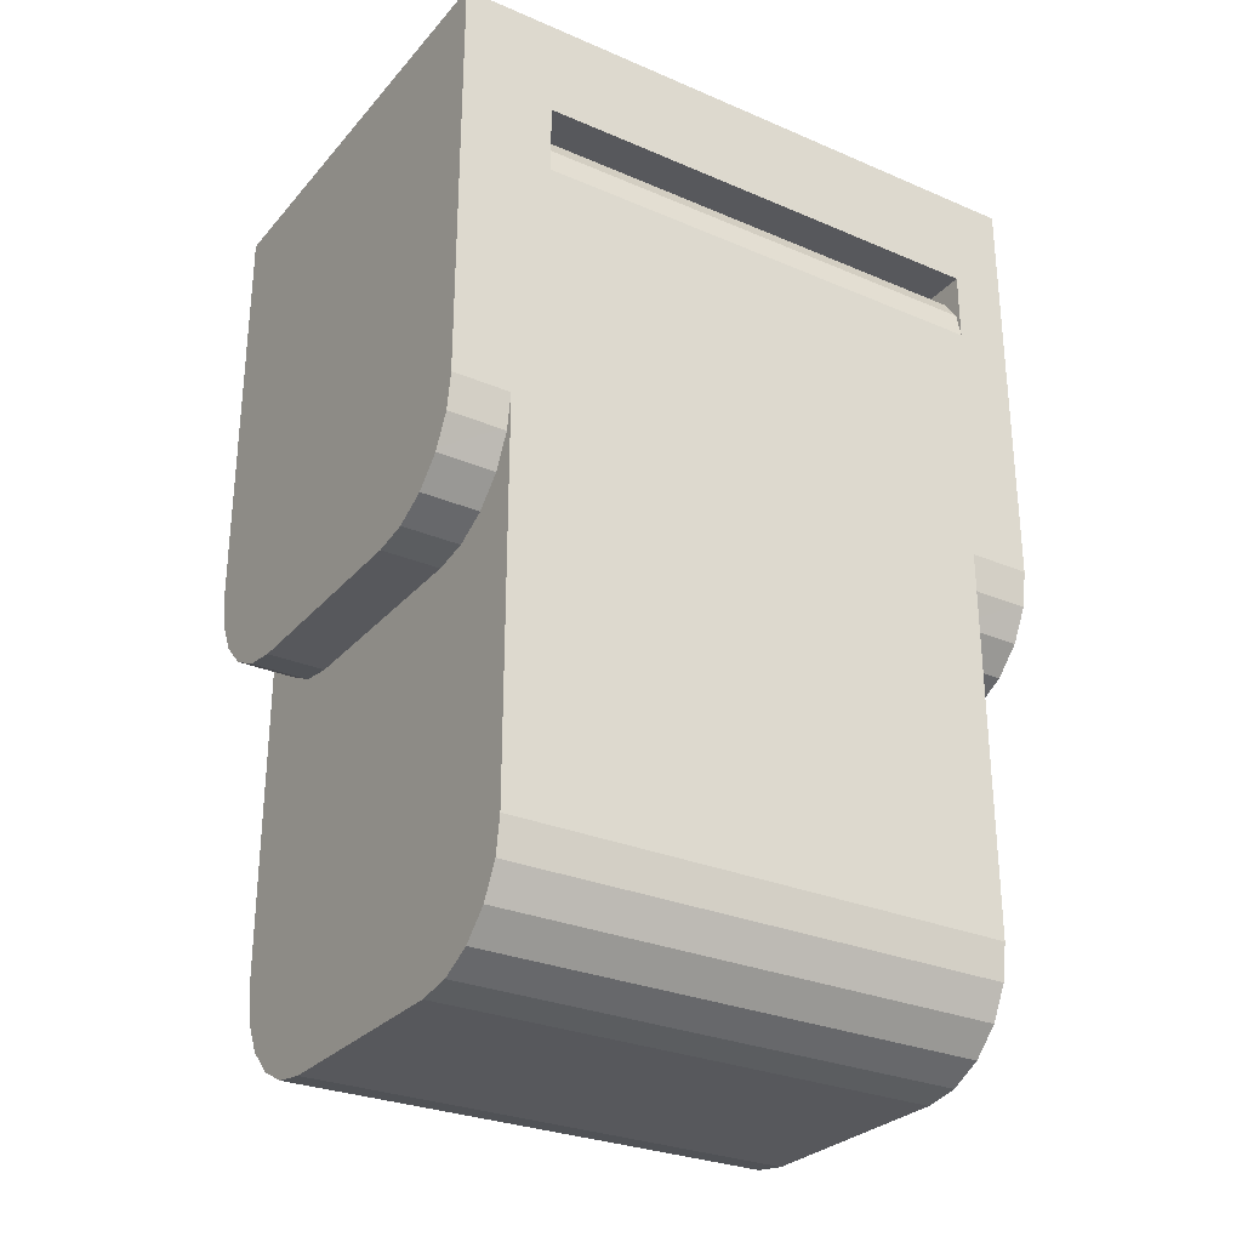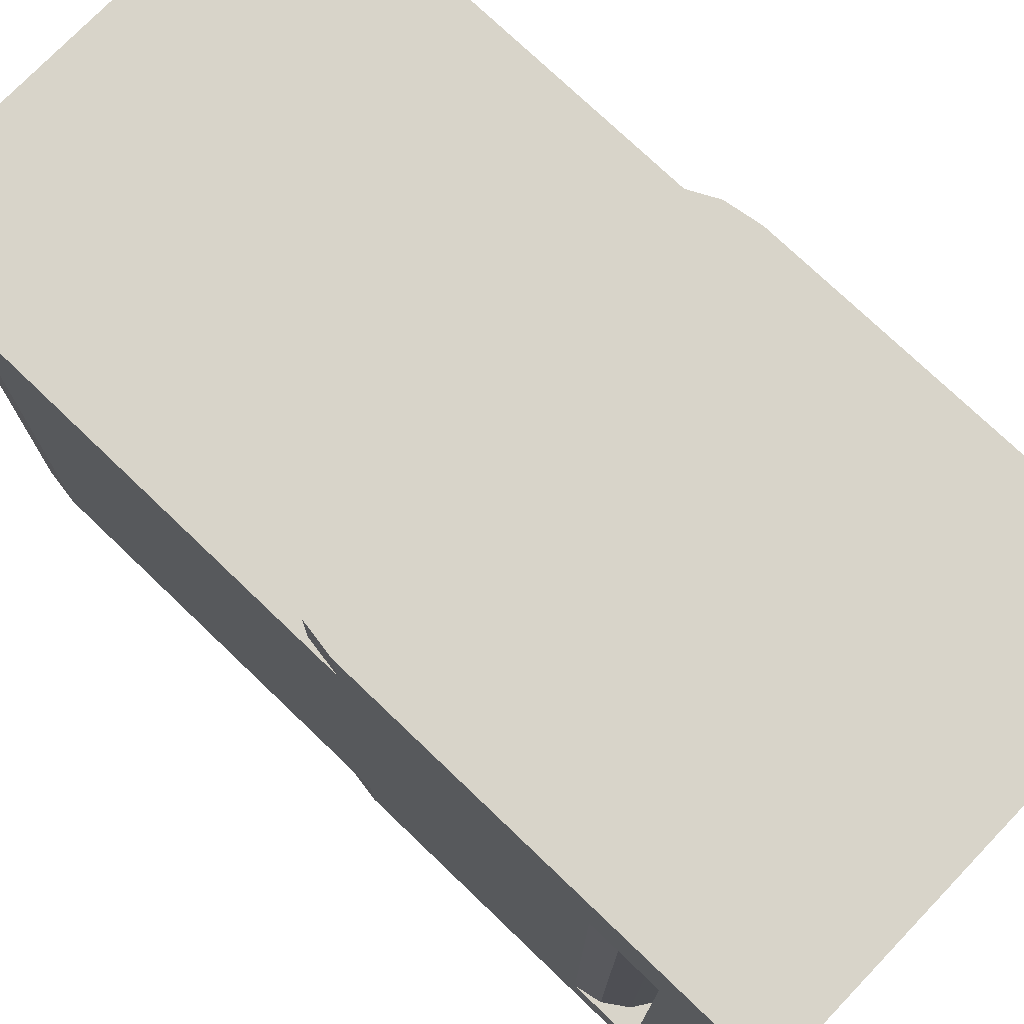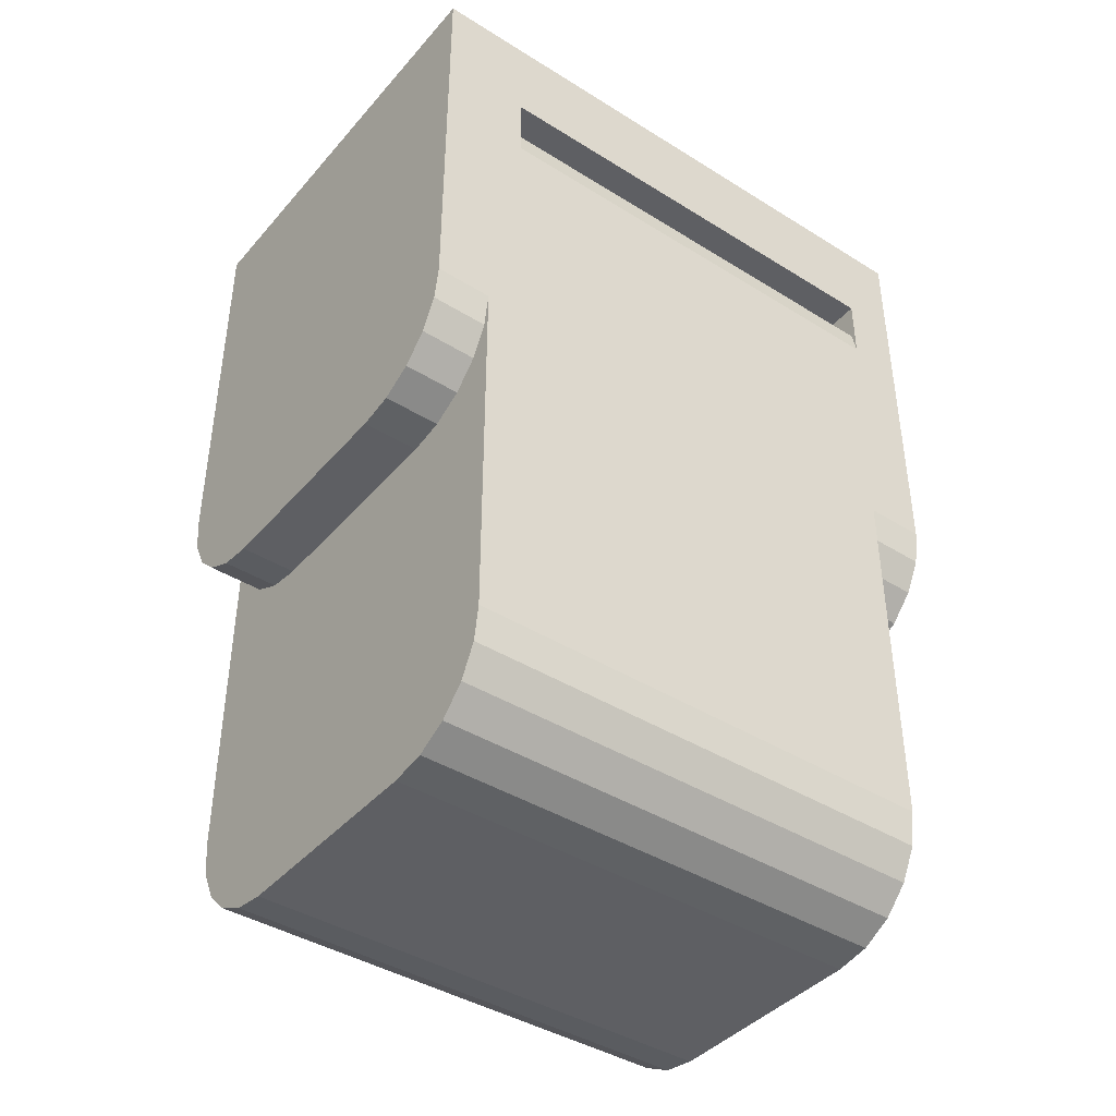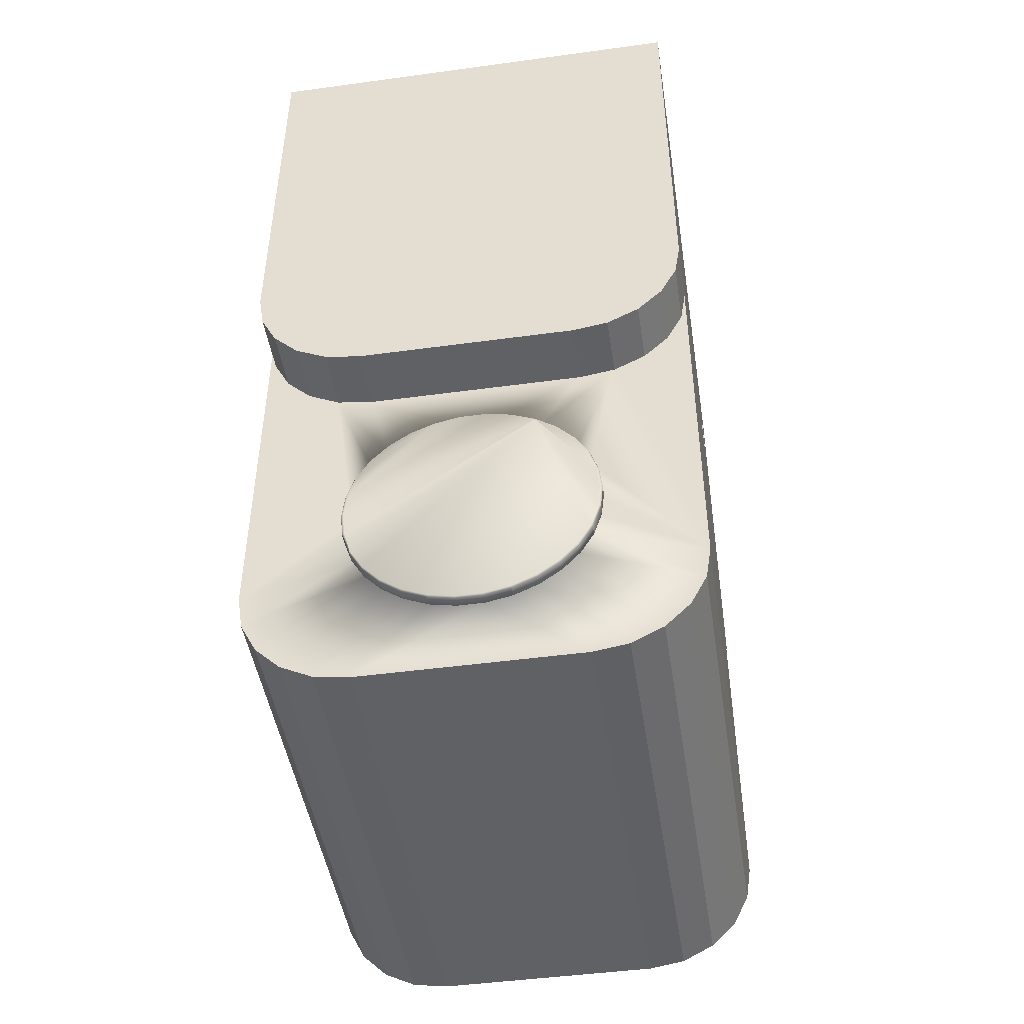
<metadata>
{"format":"obj","ext":"obj","renderer":"f3d","projection":"perspective","resolution":1024,"background":"white","views":[{"elev":-28.8,"azim":-122.5,"up":"+Z"},{"elev":75.0,"azim":-46.2,"up":"+Y"},{"elev":-41.5,"azim":-127.0,"up":"+Z"},{"elev":-46.7,"azim":8.8,"up":"+Z"}]}
</metadata>
<code>
o 9_thumb
v 0.0005 -0.000766 0.0313
v 0 -0.0009 0.0293
v 0 -0.0009 0.0313
v -0.0005 -0.000766 0.0293
v -0.0005 -0.000766 0.0313
v -0.000866 -0.0004 0.0293
v -0.000866 -0.0004 0.0313
v -0.001 0.0001 0.0293
v -0.001 0.0001 0.0313
v -0.000866 0.0006 0.0293
v -0.000866 0.0006 0.0313
v -0.0005 0.000966 0.0293
v -0.0005 0.000966 0.0313
v 0 0.0011 0.0293
v 0 0.0011 0.0313
v 0.0005 0.000966 0.0293
v 0.0005 0.000966 0.0313
v 0.000866 0.0006 0.0293
v 0.000866 0.0006 0.0313
v 0.001 0.0001 0.0293
v 0.001 0.0001 0.0313
v 0.000866 -0.0004 0.0293
v 0.000866 -0.0004 0.0313
v 0.0005 -0.000766 0.0293
v 0 -0.0009 0.0293
v -0.0098 -0.01105 0.027
v -0.0068 -0.01105 0.027
v -0.007948 -0.01105 0.02677
v -0.008921 -0.01105 0.02612
v -0.009572 -0.01105 0.02515
v -0.0098 -0.01105 0.024
v 0.0098 -0.01105 0.027
v 0.0098 -0.01105 0.024
v 0.009572 -0.01105 0.02515
v 0.008921 -0.01105 0.02612
v 0.007948 -0.01105 0.02677
v 0.0068 -0.01105 0.027
v 0.0098 -0.01345 0.0313
v -0.0098 -0.01345 0.0313
v 0.0098 -0.01345 0.013
v -0.0098 -0.01345 0.013
v -0.009555 -0.01345 0.01145
v -0.008845 -0.01345 0.01006
v -0.0048 -0.01345 0.008
v -0.007739 -0.01345 0.008955
v -0.006345 -0.01345 0.008245
v 0.007739 -0.01345 0.008955
v 0.008845 -0.01345 0.01006
v 0.006345 -0.01345 0.008245
v 0.009555 -0.01345 0.01145
v 0.0048 -0.01345 0.008
v 0.0098 0.01105 0.013
v 0.0098 0.01355 0.013
v 0.0098 0.00955 0.024
v 0.0098 0.01355 0.0313
v 0.0098 0.00955 0.027
v 0.0098 -0.01075 0.013
v 0.0098 -0.01075 -0.0038
v 0.0098 0.01105 -0.0038
v -0.0098 -0.01075 0.013
v -0.0098 0.00955 0.027
v -0.0098 0.01355 0.0313
v -0.0098 0.00955 0.024
v -0.0098 0.01355 0.013
v -0.0098 0.01105 0.013
v -0.0098 0.01105 -0.0038
v -0.0098 -0.01075 -0.0038
v -0.000593 -0.01134 -0.005517
v 0.002772 -0.01135 0.004775
v 0.000593 -0.01134 0.005517
v -0.00538 -0.01135 0.001144
v -0.003707 -0.01134 0.004133
v -0.002762 -0.01134 0.004812
v -0.001697 -0.01135 0.005258
v -0.000566 -0.01134 0.00552
v -0.005063 -0.01134 0.00227
v -0.00538 -0.01135 -0.001144
v 0.000566 -0.01134 -0.00552
v 0.002762 -0.01134 -0.004812
v -0.0055 -0.01135 0
v -0.004498 -0.01134 -0.00325
v -0.003724 -0.01134 -0.004115
v 0.003704 -0.01134 -0.004133
v 0.005063 -0.01134 -0.00227
v 0.00538 -0.01135 -0.001144
v 0.0055 -0.01135 0
v 0.00538 -0.01135 0.001144
v 0.004498 -0.01134 0.00325
v 0.003724 -0.01134 0.004118
v -0.005438 -0.01133 -0.001149
v -0.005559 -0.01133 5e-06
v 0.001731 -0.01128 0.005322
v 0.001727 -0.01134 0.005273
v 0.005114 -0.01128 0.002275
v 0.005075 -0.01134 0.002245
v 0.005559 -0.01133 -5e-06
v 0.005438 -0.01133 0.001149
v -0.001731 -0.01128 -0.005322
v -0.001727 -0.01134 -0.005273
v -0.005114 -0.01128 -0.002275
v -0.005075 -0.01134 -0.002245
v -0.005435 -0.01133 0.00116
v -0.0055 -0.01135 0
v -0.004479 -0.01134 0.003273
v -0.004528 -0.01128 0.00329
v -0.003745 -0.01128 0.00416
v -0.001725 -0.0113 0.005319
v -0.000585 -0.01128 0.005566
v 0.000586 -0.01128 0.005566
v 0.003746 -0.01128 0.00416
v 0.002799 -0.01128 0.004848
v 0.002785 -0.01132 0.004824
v 0.004528 -0.01128 0.00329
v 0.00548 -0.01125 0.001165
v 0.005604 -0.01125 5e-06
v 0.005482 -0.01125 -0.001153
v 0.005435 -0.01133 -0.00116
v 0.005112 -0.01128 -0.002278
v 0.0055 -0.01135 0
v 0.004481 -0.01134 -0.003273
v 0.004528 -0.01128 -0.00329
v 0.003745 -0.01128 -0.00416
v 0.001701 -0.01134 -0.005281
v 0.001728 -0.01128 -0.005323
v 0.000585 -0.01128 -0.005566
v -0.000586 -0.01128 -0.005566
v -0.003746 -0.01128 -0.00416
v -0.002799 -0.01128 -0.004848
v -0.002787 -0.01134 -0.004798
v -0.004528 -0.01128 -0.00329
v -0.00548 -0.01125 -0.001165
v -0.005604 -0.01125 -5e-06
v -0.005482 -0.01125 0.001153
v -0.005112 -0.01128 0.002278
v -0.002799 -0.01128 0.004848
v 0.002799 -0.01128 -0.004848
v 0.005478 -0.01085 -0.001163
v 0.005112 -0.01081 -0.002272
v 0.004528 -0.01081 -0.003287
v 0.003744 -0.01082 -0.004158
v 0.002798 -0.01082 -0.004846
v 0.001732 -0.01081 -0.005319
v 0.000587 -0.01081 -0.005564
v -0.000585 -0.01081 -0.005564
v -0.001725 -0.01081 -0.005321
v -0.002797 -0.01082 -0.004846
v -0.003743 -0.01081 -0.004159
v -0.004526 -0.01081 -0.003289
v -0.005109 -0.01081 -0.002279
v -0.005478 -0.01085 -0.001163
v -0.0056 -0.01085 0
v -0.0056 -0.01125 0
v -0.005478 -0.01085 0.001163
v -0.005112 -0.01081 0.002272
v -0.004528 -0.01081 0.003287
v -0.003744 -0.01082 0.004158
v -0.002798 -0.01082 0.004846
v -0.001732 -0.01081 0.005319
v -0.000587 -0.01081 0.005564
v 0.000585 -0.01081 0.005564
v 0.001725 -0.01081 0.005321
v 0.002797 -0.01082 0.004846
v 0.003743 -0.01081 0.004159
v 0.004526 -0.01081 0.003289
v 0.005109 -0.01081 0.002279
v 0.005478 -0.01085 0.001163
v 0.0056 -0.01085 0
v 0.0056 -0.01125 0
v -0.005465 -0.0108 0.001162
v 0.005449 -0.01078 0.001168
v 0.005587 -0.0108 0
v 0.0056 -0.01085 0
v 0.005465 -0.0108 -0.001162
v -0.005449 -0.01078 -0.001168
v -0.005587 -0.0108 0
v -0.0056 -0.01085 0
v -0.005054 -0.01076 -0.002263
v -0.004473 -0.01076 -0.003265
v -0.003696 -0.01076 -0.004123
v -0.00276 -0.01076 -0.004802
v -0.001703 -0.01076 -0.005272
v -0.00057 -0.01076 -0.005512
v 0.000589 -0.01076 -0.005508
v 0.001721 -0.01076 -0.005266
v 0.002779 -0.01076 -0.00479
v 0.003714 -0.01076 -0.004108
v 0.004487 -0.01076 -0.003244
v 0.005064 -0.01076 -0.002241
v 0.005429 -0.01076 -0.001154
v 0.00555 -0.01076 0
v 0.005054 -0.01076 0.002263
v 0.004476 -0.01076 0.003264
v 0.003701 -0.01076 0.004123
v 0.00276 -0.01076 0.004802
v 0.001703 -0.01076 0.005272
v 0.00057 -0.01076 0.005512
v -0.000589 -0.01076 0.005508
v -0.001721 -0.01076 0.005266
v -0.002778 -0.01076 0.004793
v -0.003714 -0.01076 0.004108
v -0.004488 -0.01076 0.003249
v -0.005065 -0.01076 0.002244
v -0.005429 -0.01076 0.001154
v -0.00555 -0.01076 0
v -0.00538 -0.01075 -0.001144
v 0.00538 -0.01075 -0.001144
v 0.0055 -0.01075 0
v 0.00538 -0.01075 0.001144
v -0.00538 -0.01075 0.001144
v -0.0055 -0.01075 0
v -0.009555 -0.01075 0.01145
v 0.007739 -0.01075 0.008955
v 0.006345 -0.01075 0.008245
v 0.009555 -0.01075 0.01145
v 0.008845 -0.01075 0.01006
v -0.006345 -0.01075 0.008245
v -0.007739 -0.01075 0.008955
v -0.008845 -0.01075 0.01006
v 0.0048 -0.01075 -0.0088
v -0.0048 -0.01075 -0.0088
v 0.0048 -0.01075 0.008
v -0.0048 -0.01075 0.008
v -0.006345 -0.01075 -0.008555
v 0.0055 -0.01075 0
v -0.009555 -0.01075 -0.005345
v -0.008845 -0.01075 -0.006739
v -0.007739 -0.01075 -0.007845
v -0.0055 -0.01075 0
v 0.007739 -0.01075 -0.007845
v 0.006345 -0.01075 -0.008555
v 0.009555 -0.01075 -0.005345
v 0.008845 -0.01075 -0.006739
v -0.0068 0.00955 0.027
v 0.0068 0.00955 0.027
v 0.009555 0.01105 0.01145
v 0.008845 0.01105 0.01006
v -0.008845 0.01105 0.01006
v -0.009555 0.01105 0.01145
v 0.0048 0.01105 0.008
v 0.006345 0.01105 0.008245
v 0.007739 0.01105 0.008955
v -0.0048 0.01105 0.008
v -0.006345 0.01105 -0.008555
v -0.007739 0.01105 -0.007845
v 0.009555 0.01105 -0.005345
v 0.008845 0.01105 -0.006739
v 0.007739 0.01105 -0.007845
v -0.007739 0.01105 0.008955
v -0.006345 0.01105 0.008245
v -0.009555 0.01105 -0.005345
v -0.008845 0.01105 -0.006739
v 0.006345 0.01105 -0.008555
v 0.0048 0.01105 -0.0088
v -0.0048 0.01105 -0.0088
v 0.0048 0.01355 0.008
v 0.006345 0.01355 0.008245
v 0.007739 0.01355 0.008955
v 0.008845 0.01355 0.01006
v 0.009555 0.01355 0.01145
v -0.0048 0.01355 0.008
v -0.006345 0.01355 0.008245
v -0.007739 0.01355 0.008955
v -0.008845 0.01355 0.01006
v -0.009555 0.01355 0.01145
v 0.007948 0.00955 0.02677
v 0.008921 0.00955 0.02612
v 0.009572 0.00955 0.02515
v -0.007948 0.00955 0.02677
v -0.008921 0.00955 0.02612
v -0.009572 0.00955 0.02515
f 1 2 3
f 3 2 4
f 3 4 5
f 5 4 6
f 5 6 7
f 7 6 8
f 7 8 9
f 9 8 10
f 9 10 11
f 11 10 12
f 11 12 13
f 13 12 14
f 13 14 15
f 15 14 16
f 15 16 17
f 17 16 18
f 17 18 19
f 19 18 20
f 19 20 21
f 21 20 22
f 21 22 23
f 23 22 24
f 23 24 1
f 1 24 2
f 4 25 6
f 6 25 24
f 6 24 8
f 8 24 10
f 22 20 18
f 10 24 12
f 12 24 22
f 12 22 14
f 14 22 18
f 14 18 16
f 26 27 28
f 28 29 26
f 26 29 30
f 26 30 31
f 32 33 34
f 34 35 32
f 32 35 36
f 32 36 37
f 38 39 40
f 40 39 41
f 42 43 44
f 44 43 45
f 44 45 46
f 47 48 49
f 49 48 50
f 49 50 51
f 51 50 40
f 51 40 44
f 44 40 41
f 44 41 42
f 52 53 54
f 54 53 55
f 54 55 56
f 56 55 32
f 32 55 38
f 32 38 33
f 33 38 40
f 33 40 54
f 54 40 57
f 54 57 52
f 52 57 58
f 52 58 59
f 60 41 31
f 31 41 39
f 31 39 26
f 26 39 61
f 61 39 62
f 61 62 63
f 63 62 64
f 63 64 65
f 66 67 65
f 65 67 60
f 65 60 63
f 63 60 31
f 68 69 99
f 99 69 129
f 93 70 71
f 72 104 73
f 73 104 74
f 70 75 71
f 71 75 74
f 71 74 76
f 76 74 104
f 77 101 69
f 68 78 69
f 69 78 123
f 69 123 79
f 93 71 69
f 69 71 80
f 69 80 77
f 101 81 69
f 69 81 82
f 69 82 129
f 79 83 69
f 69 83 120
f 69 120 84
f 84 85 69
f 69 85 86
f 69 86 87
f 87 95 69
f 69 95 88
f 69 88 89
f 101 77 90
f 90 77 91
f 92 70 93
f 94 88 95
f 98 68 99
f 100 81 101
f 103 71 102
f 102 71 76
f 76 104 105
f 105 104 106
f 73 74 107
f 107 74 75
f 107 75 108
f 108 75 109
f 110 111 112
f 113 110 89
f 89 110 112
f 89 112 69
f 114 97 115
f 115 97 96
f 115 96 116
f 95 87 97
f 97 87 96
f 96 117 116
f 116 117 118
f 119 85 117
f 117 85 84
f 84 120 121
f 121 120 122
f 79 123 124
f 124 123 125
f 123 78 125
f 125 78 126
f 127 128 129
f 130 127 82
f 82 127 129
f 131 90 132
f 132 90 91
f 132 91 133
f 133 91 102
f 133 102 134
f 77 103 91
f 91 103 102
f 102 76 134
f 134 76 105
f 135 106 72
f 72 106 104
f 72 73 135
f 135 73 107
f 75 70 109
f 109 70 92
f 93 69 112
f 93 112 111
f 93 111 92
f 89 88 113
f 113 88 94
f 95 97 114
f 95 114 94
f 87 119 96
f 96 119 117
f 117 84 118
f 118 84 121
f 136 122 83
f 83 122 120
f 83 79 136
f 136 79 124
f 78 68 126
f 126 68 98
f 99 129 128
f 99 128 98
f 82 81 130
f 130 81 100
f 101 90 131
f 101 131 100
f 137 116 138
f 138 116 118
f 138 118 139
f 139 118 121
f 139 121 140
f 140 121 122
f 140 122 141
f 141 122 136
f 141 136 142
f 142 136 124
f 142 124 143
f 143 124 125
f 143 125 144
f 144 125 126
f 144 126 145
f 145 126 98
f 145 98 146
f 146 98 128
f 146 128 147
f 147 128 127
f 147 127 148
f 148 127 130
f 148 130 149
f 149 130 100
f 149 100 150
f 150 100 131
f 150 131 151
f 151 131 152
f 151 152 153
f 153 152 133
f 153 133 154
f 154 133 134
f 154 134 155
f 155 134 105
f 155 105 156
f 156 105 106
f 156 106 157
f 157 106 135
f 157 135 158
f 158 135 107
f 158 107 159
f 159 107 108
f 159 108 160
f 160 108 109
f 160 109 161
f 161 109 92
f 161 92 162
f 162 92 111
f 162 111 163
f 163 111 110
f 163 110 164
f 164 110 113
f 164 113 165
f 165 113 94
f 165 94 166
f 166 94 114
f 166 114 167
f 167 114 168
f 167 168 137
f 137 168 116
f 154 169 153
f 165 166 170
f 170 166 171
f 171 166 172
f 171 172 173
f 172 137 173
f 173 137 138
f 149 150 174
f 174 150 175
f 175 150 176
f 175 176 169
f 169 176 153
f 149 174 177
f 149 177 148
f 148 177 178
f 148 178 147
f 147 178 179
f 147 179 146
f 146 179 180
f 146 180 145
f 145 180 181
f 145 181 144
f 144 181 182
f 144 182 143
f 143 182 183
f 143 183 142
f 142 183 184
f 142 184 141
f 141 184 185
f 141 185 140
f 140 185 186
f 140 186 139
f 139 186 187
f 139 187 138
f 138 187 188
f 138 188 173
f 173 188 189
f 173 189 171
f 171 189 190
f 171 190 170
f 165 170 191
f 165 191 164
f 164 191 192
f 164 192 163
f 163 192 193
f 163 193 162
f 162 193 194
f 162 194 161
f 161 194 195
f 161 195 160
f 160 195 196
f 160 196 159
f 159 196 197
f 159 197 158
f 158 197 198
f 158 198 157
f 157 198 199
f 157 199 156
f 156 199 200
f 156 200 155
f 155 200 201
f 155 201 154
f 154 201 202
f 154 202 169
f 169 202 203
f 169 203 175
f 175 203 204
f 175 204 174
f 174 205 177
f 189 188 206
f 189 206 190
f 190 206 207
f 190 207 170
f 170 207 208
f 170 208 191
f 203 202 209
f 203 209 204
f 204 209 210
f 204 210 174
f 174 210 205
f 211 60 67
f 212 213 58
f 57 214 58
f 58 214 215
f 58 215 212
f 216 217 67
f 67 217 218
f 67 218 211
f 219 183 220
f 220 183 182
f 196 221 197
f 197 221 222
f 197 222 198
f 182 181 220
f 220 181 180
f 220 180 223
f 223 180 179
f 196 195 221
f 221 195 194
f 221 194 213
f 213 194 193
f 193 192 213
f 213 192 191
f 213 191 58
f 58 191 208
f 58 208 224
f 205 67 177
f 177 67 225
f 177 225 178
f 178 225 226
f 178 226 179
f 179 226 227
f 179 227 223
f 205 228 67
f 67 228 209
f 67 209 216
f 216 209 202
f 202 201 216
f 216 201 200
f 216 200 222
f 222 200 199
f 222 199 198
f 187 186 229
f 229 186 230
f 230 186 185
f 230 185 219
f 219 185 184
f 219 184 183
f 224 206 58
f 58 206 188
f 58 188 231
f 231 188 187
f 231 187 232
f 232 187 229
f 222 44 46
f 222 46 216
f 216 46 45
f 216 45 217
f 217 45 43
f 217 43 218
f 218 43 42
f 218 42 211
f 211 42 41
f 211 41 60
f 51 221 213
f 51 213 49
f 49 213 212
f 49 212 47
f 47 212 215
f 47 215 48
f 48 215 214
f 48 214 50
f 50 214 57
f 50 57 40
f 221 51 222
f 222 51 44
f 26 61 27
f 27 61 233
f 56 32 234
f 234 32 37
f 235 52 59
f 235 59 236
f 237 66 238
f 238 66 65
f 239 240 59
f 59 240 241
f 59 241 236
f 242 243 244
f 59 245 239
f 239 245 246
f 239 246 247
f 237 248 66
f 66 248 249
f 66 249 250
f 250 249 242
f 250 242 251
f 251 242 244
f 247 252 239
f 239 252 253
f 239 253 242
f 242 253 254
f 242 254 243
f 239 255 256
f 239 256 240
f 240 256 257
f 240 257 241
f 241 257 258
f 241 258 236
f 236 258 259
f 236 259 235
f 235 259 53
f 235 53 52
f 260 242 249
f 260 249 261
f 261 249 248
f 261 248 262
f 262 248 237
f 262 237 263
f 263 237 238
f 263 238 264
f 264 238 65
f 264 65 64
f 255 239 260
f 260 239 242
f 56 234 265
f 265 266 56
f 56 266 267
f 56 267 54
f 219 253 252
f 219 252 230
f 230 252 247
f 230 247 229
f 229 247 246
f 229 246 232
f 232 246 245
f 232 245 231
f 231 245 59
f 231 59 58
f 253 219 254
f 254 219 220
f 254 220 223
f 254 223 243
f 243 223 227
f 243 227 244
f 244 227 226
f 244 226 251
f 251 226 225
f 251 225 250
f 250 225 67
f 250 67 66
f 33 54 267
f 33 267 34
f 34 267 266
f 34 266 35
f 35 266 265
f 35 265 36
f 36 265 234
f 36 234 37
f 27 233 268
f 27 268 28
f 28 268 269
f 28 269 29
f 29 269 270
f 29 270 30
f 30 270 63
f 30 63 31
f 62 11 13
f 17 19 55
f 55 19 21
f 55 21 38
f 38 21 23
f 23 1 38
f 38 1 3
f 38 3 39
f 62 13 55
f 55 13 15
f 55 15 17
f 3 5 39
f 39 5 7
f 39 7 62
f 62 7 9
f 62 9 11
f 61 63 270
f 270 269 61
f 61 269 268
f 61 268 233
f 62 55 64
f 64 55 53
f 258 257 259
f 259 257 53
f 263 260 262
f 262 260 261
f 257 256 53
f 53 256 255
f 53 255 64
f 64 255 260
f 64 260 264
f 264 260 263

</code>
